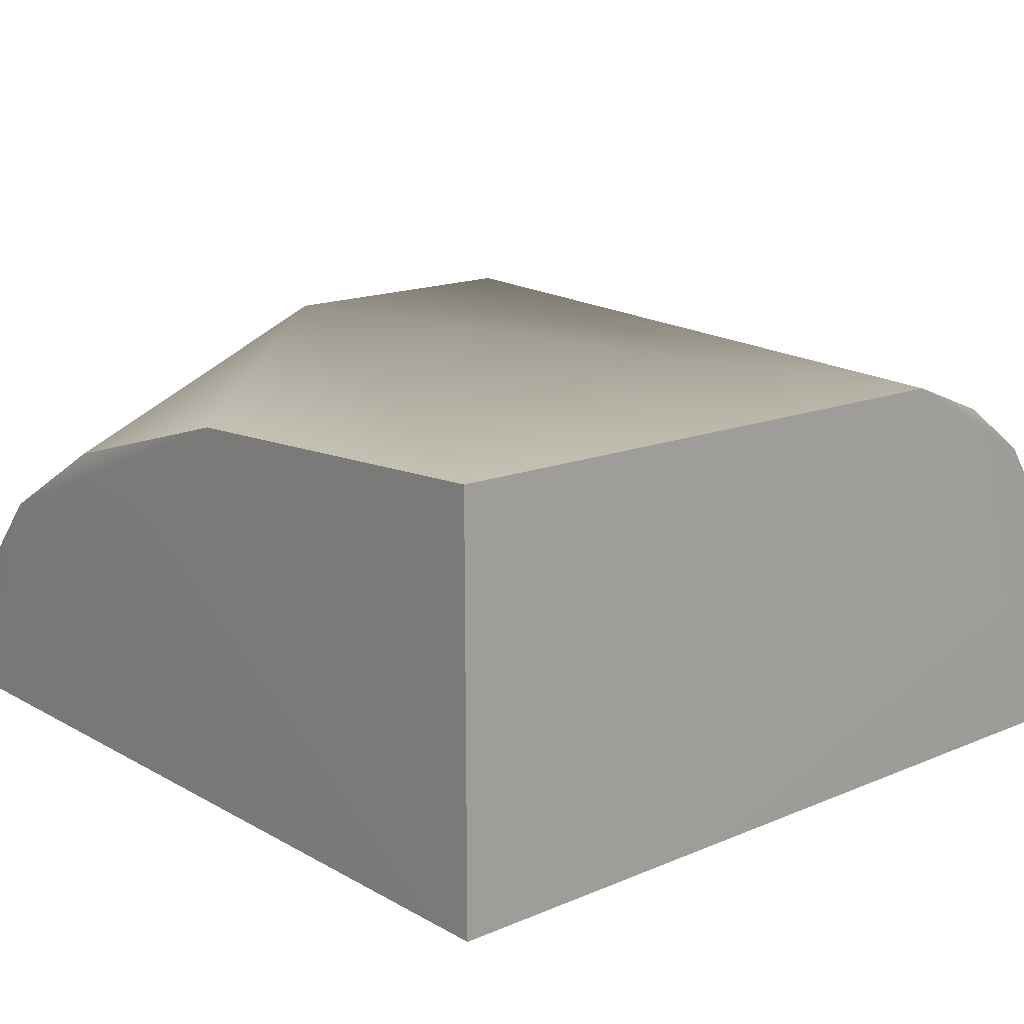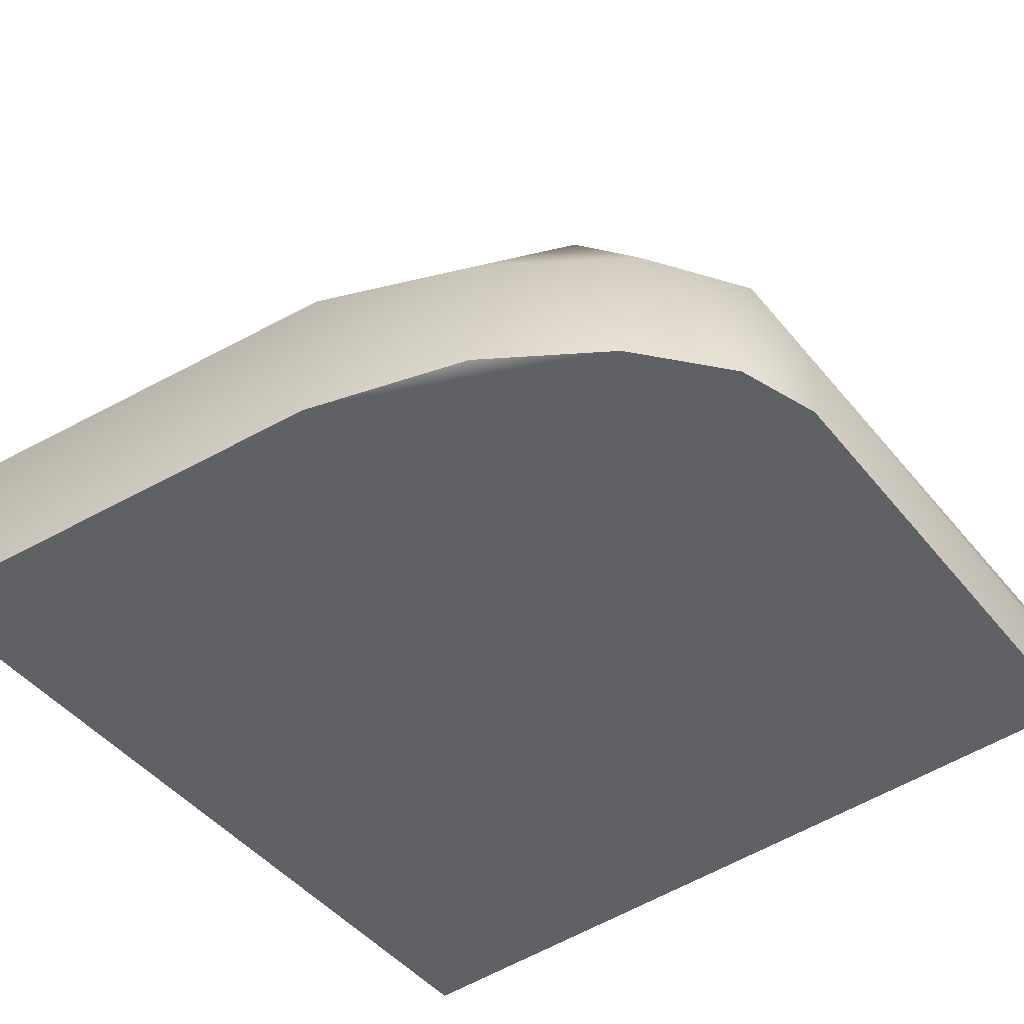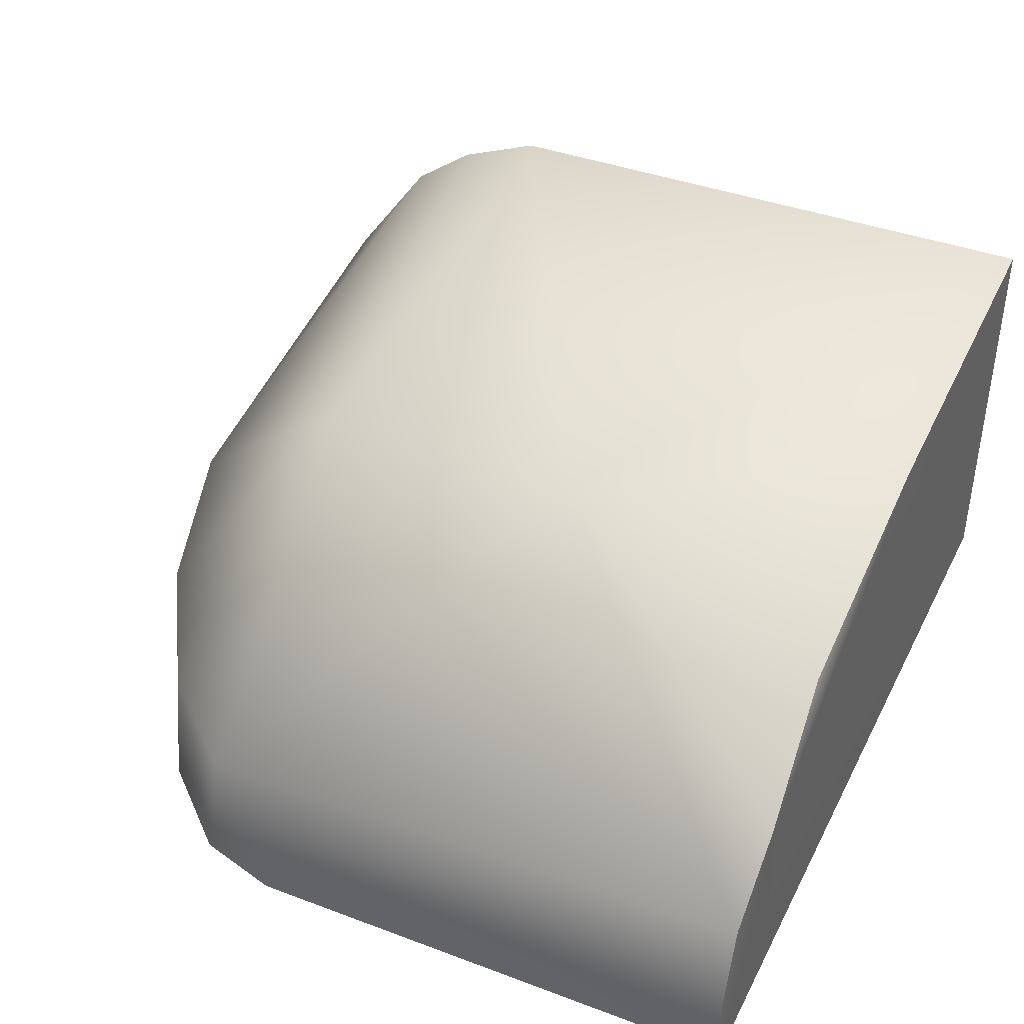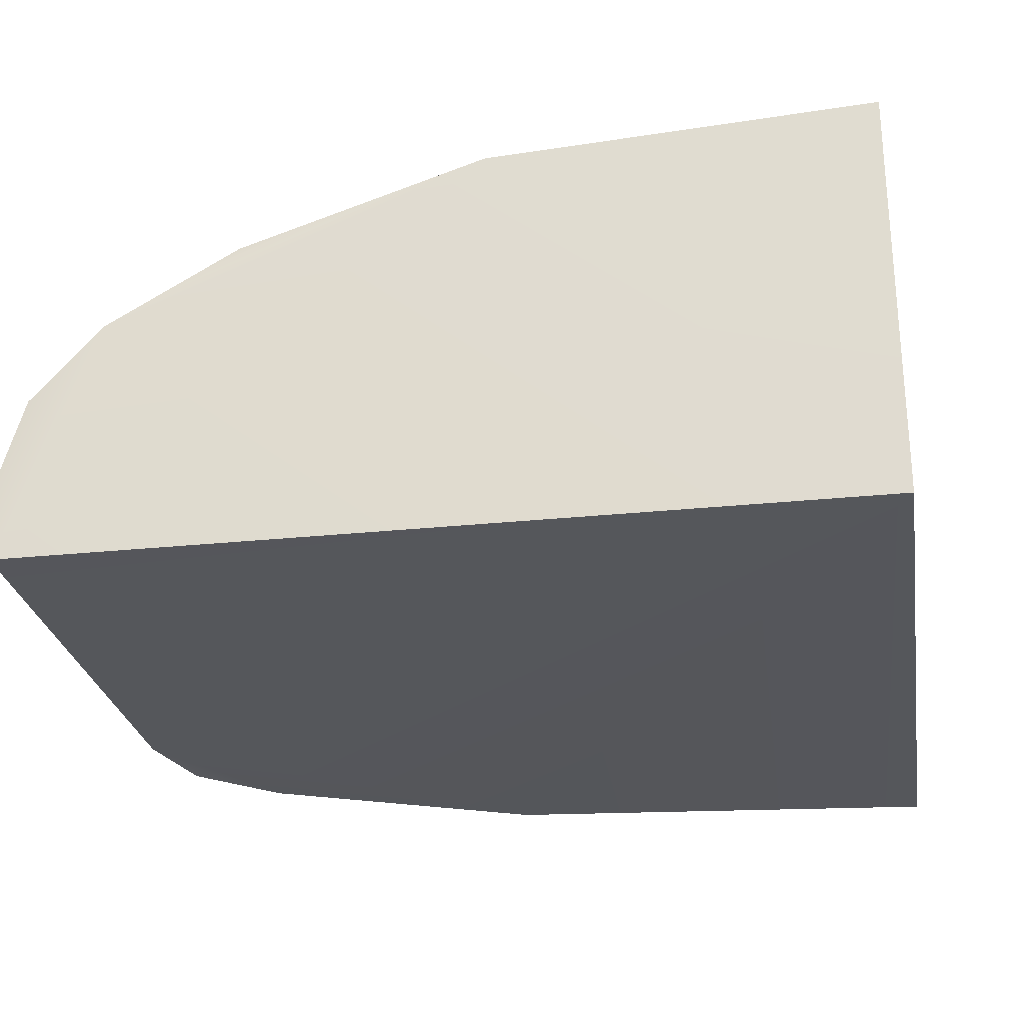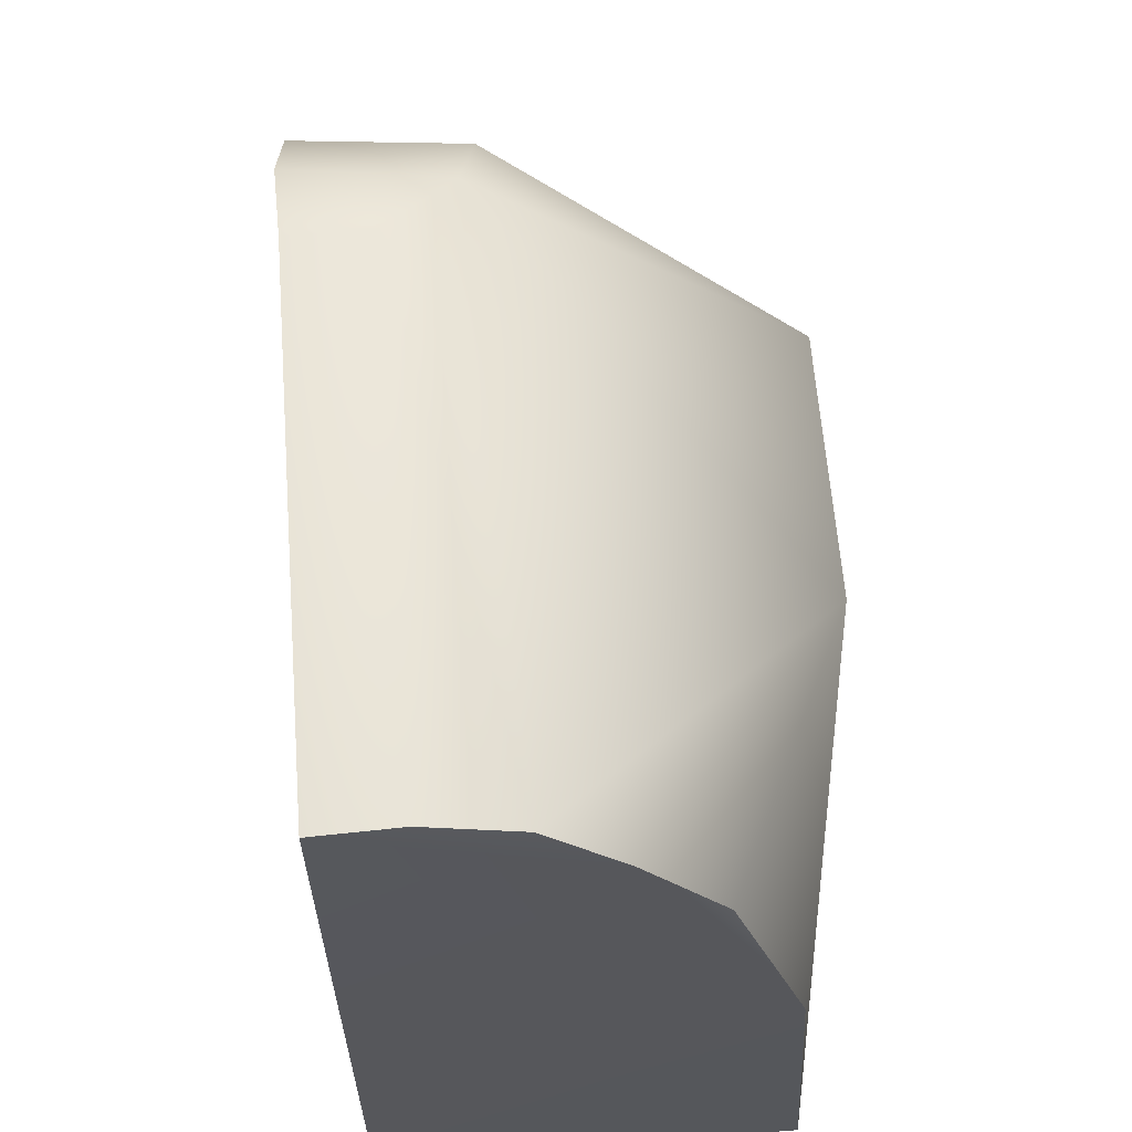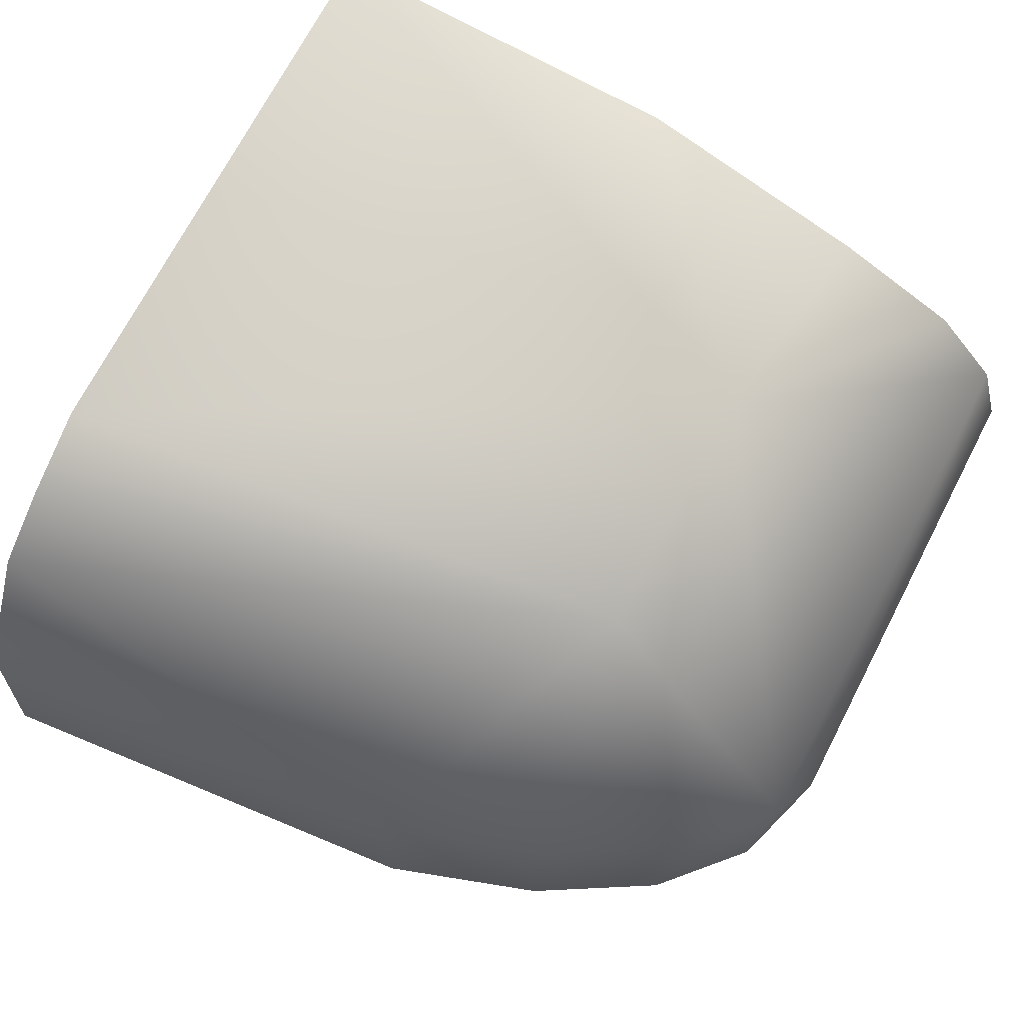
<metadata>
{"format":"obj","ext":"obj","renderer":"f3d","projection":"perspective","resolution":1024,"background":"white","views":[{"elev":16.1,"azim":139.0,"up":"+Y"},{"elev":-47.6,"azim":-52.6,"up":"+Y"},{"elev":41.0,"azim":25.0,"up":"+Y"},{"elev":-26.4,"azim":99.4,"up":"+Y"},{"elev":62.3,"azim":85.5,"up":"+Z"},{"elev":71.7,"azim":-62.2,"up":"+Y"}]}
</metadata>
<code>
v 1.483 -0.4848 1.483
v 1.482 -0.3017 1.492
v 1.483 -0.09989 1.433
v 1.487 0.4336 0.4037
v 1.484 0.4855 -0.4819
v 1.483 -0.4849 -0.4829
v -0.4848 -0.4854 -0.4813
v 0.1031 0.4673 -0.4832
v -0.09603 0.3857 -0.482
v -0.2531 0.2644 -0.4917
v -0.4447 -0.007815 -0.4826
v -0.3523 -0.04047 0.5849
v -0.3834 -0.4837 0.6094
v -0.09465 -0.4816 1.255
v 0.1016 -0.4907 1.431
v 0.2993 -0.4827 1.492
v 1.493 0.0712 1.271
v 1.475 0.2596 0.97
v -0.2295 -0.08636 0.9715
v -0.2625 -0.4665 0.9746
v -0.03668 -0.1064 1.283
v 0.1619 -0.1457 1.448
v 0.3 -0.3 1.5
v 0.8397 0.5507 0.9216
v 0.2316 0.5513 0.9176
f 9 25 8
f 25 21 22
f 25 12 19
f 13 14 20
f 4 5 24
f 17 1 4
f 12 11 7
f 23 22 15
f 17 18 24
f 3 17 24
f 3 22 23
f 4 18 17
f 19 20 14
f 14 16 15
f 10 7 11
f 10 25 9
f 21 14 15
f 13 20 19
f 2 23 16
f 10 11 12
f 19 21 25
f 4 24 18
f 24 5 8
f 5 4 6
f 6 4 1
f 1 17 2
f 2 17 3
f 12 7 13
f 23 15 16
f 3 24 22
f 22 24 25
f 3 23 2
f 19 14 21
f 1 16 6
f 6 13 7
f 16 13 6
f 13 16 14
f 7 8 6
f 6 8 5
f 8 7 10
f 8 10 9
f 21 15 22
f 13 19 12
f 2 16 1
f 10 12 25
f 24 8 25

</code>
